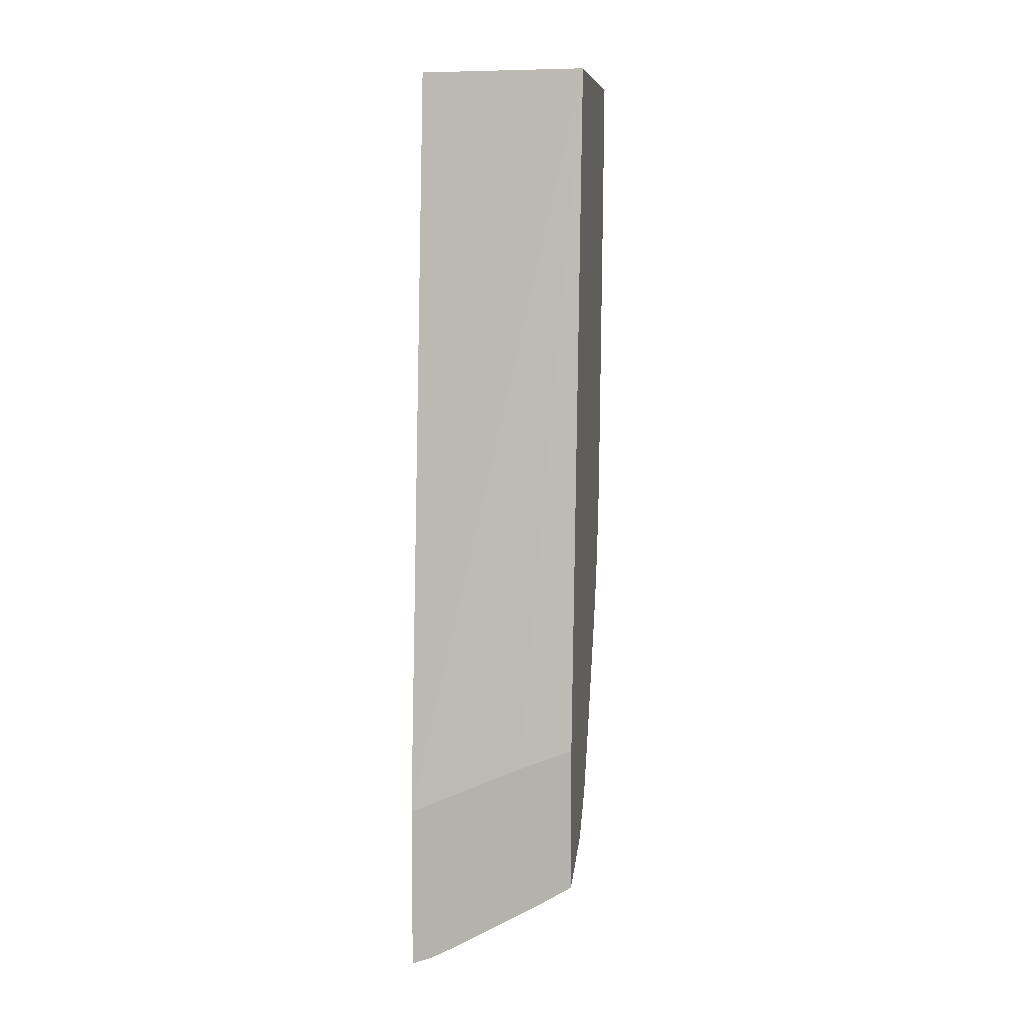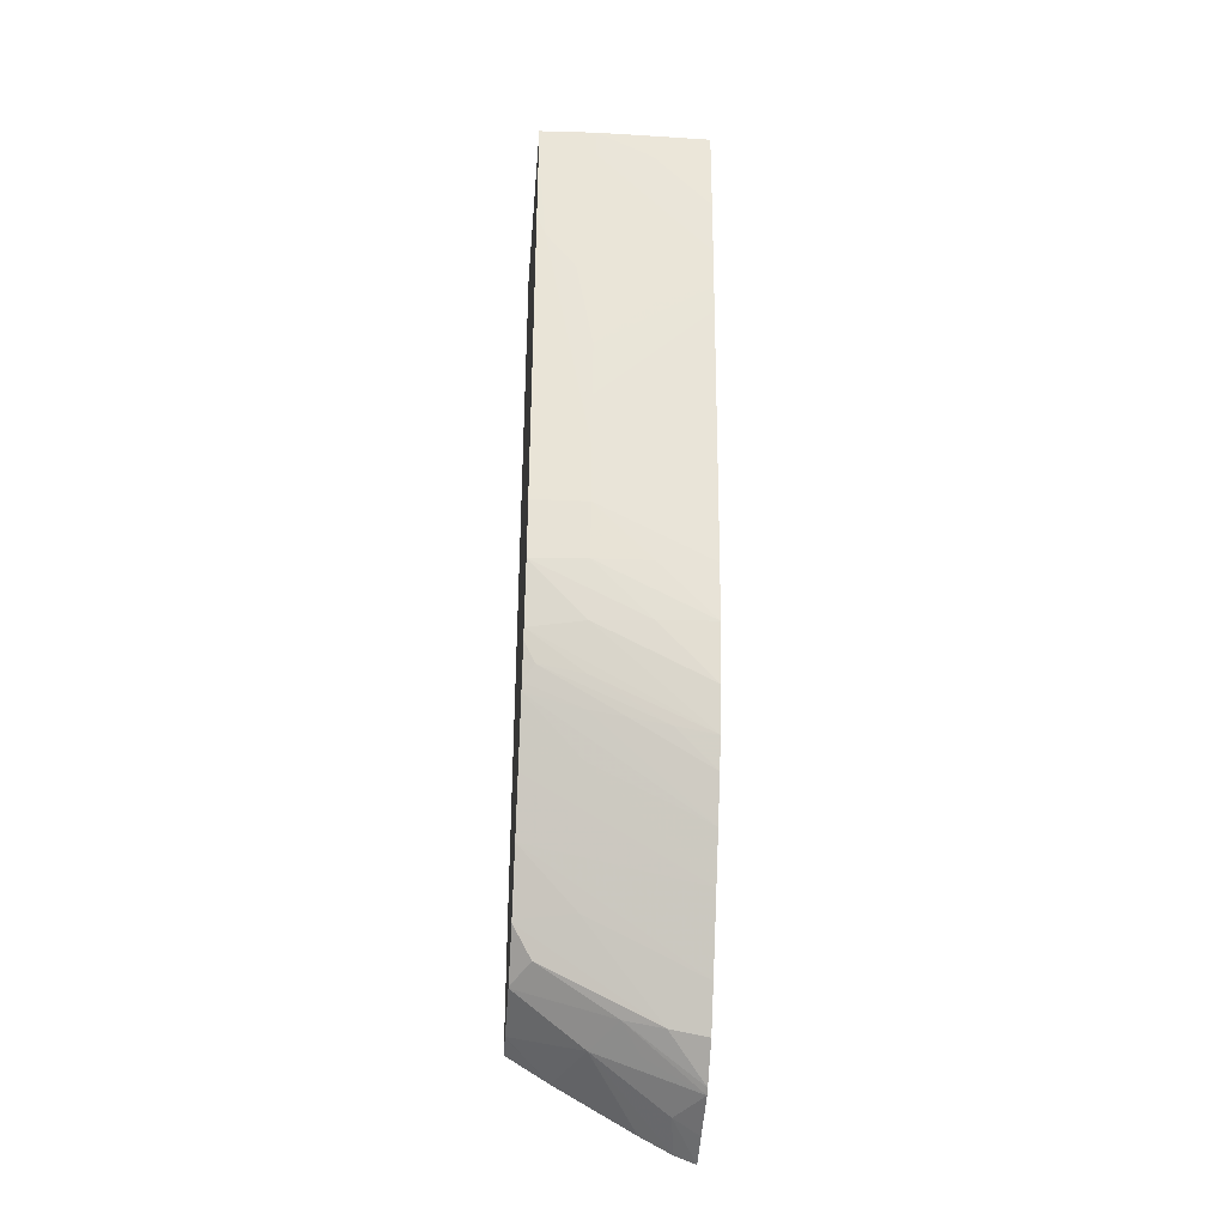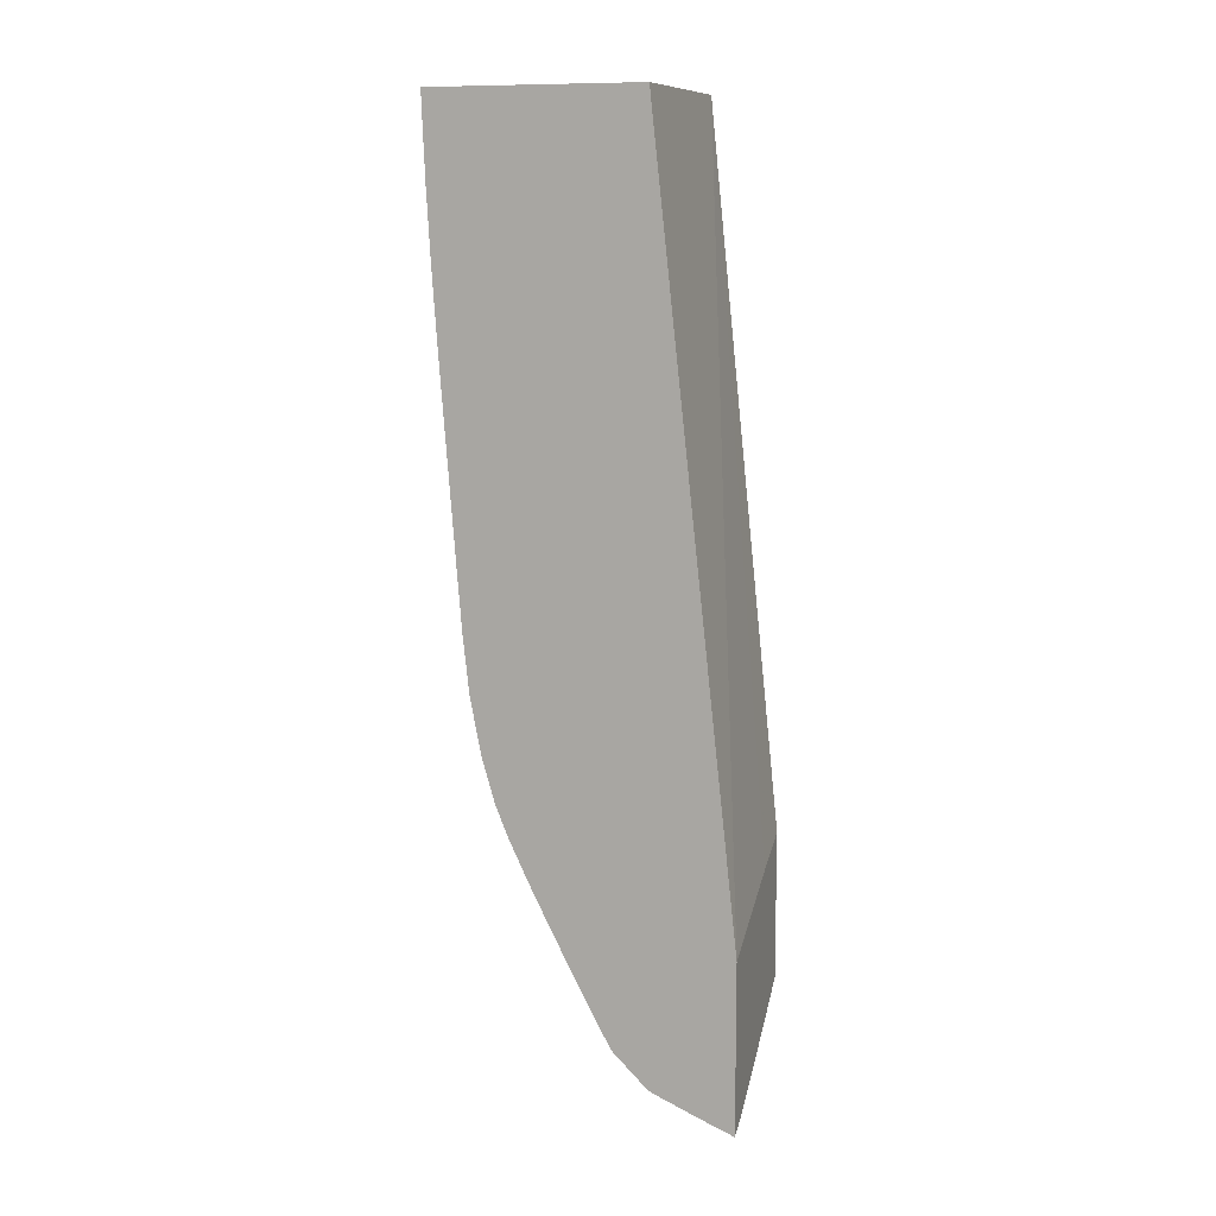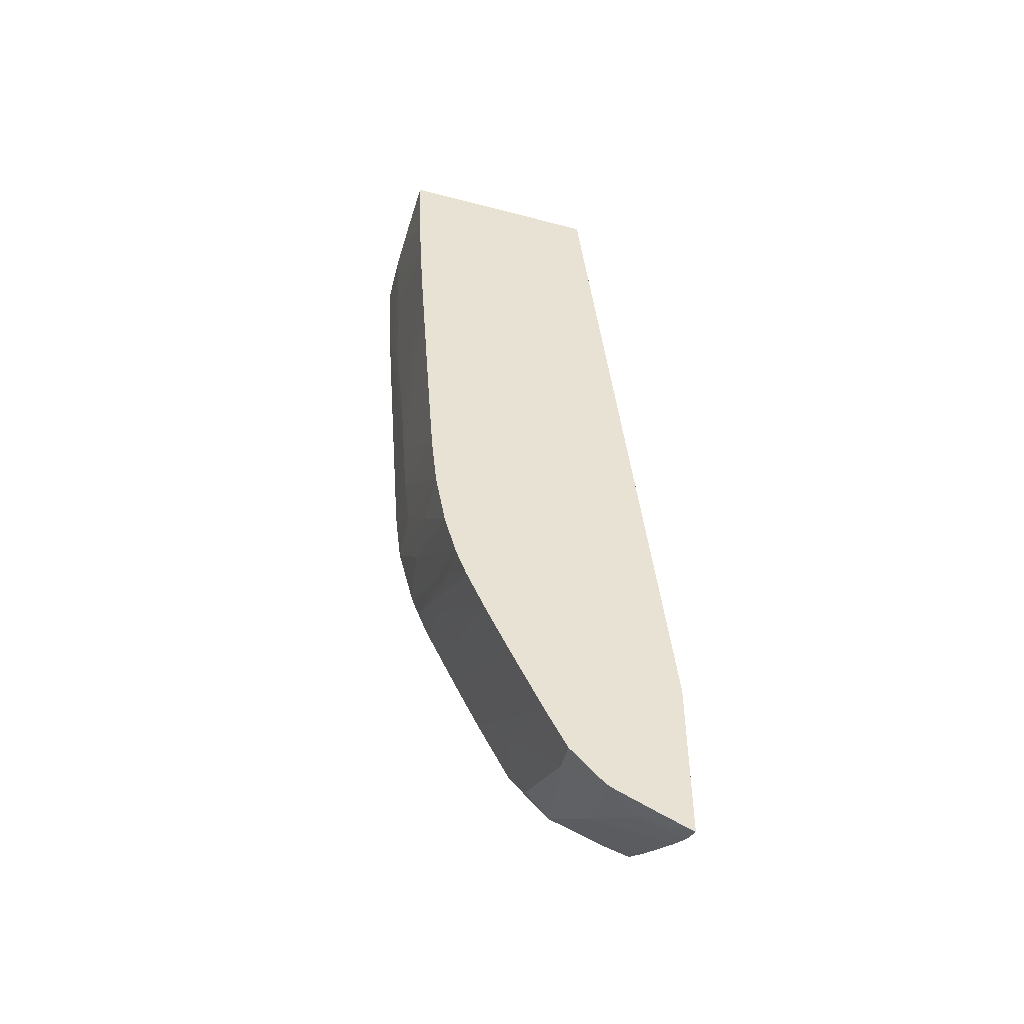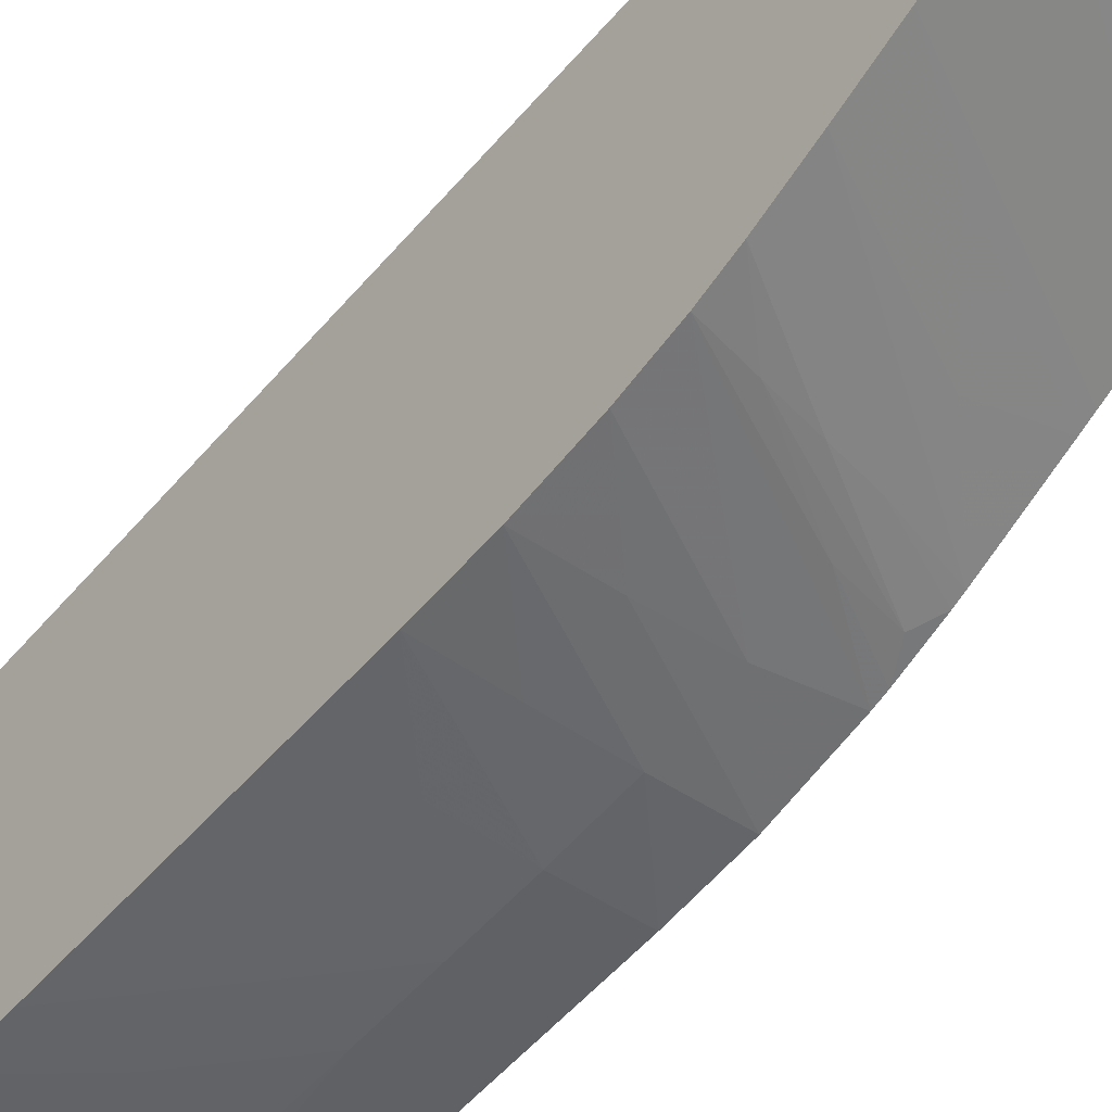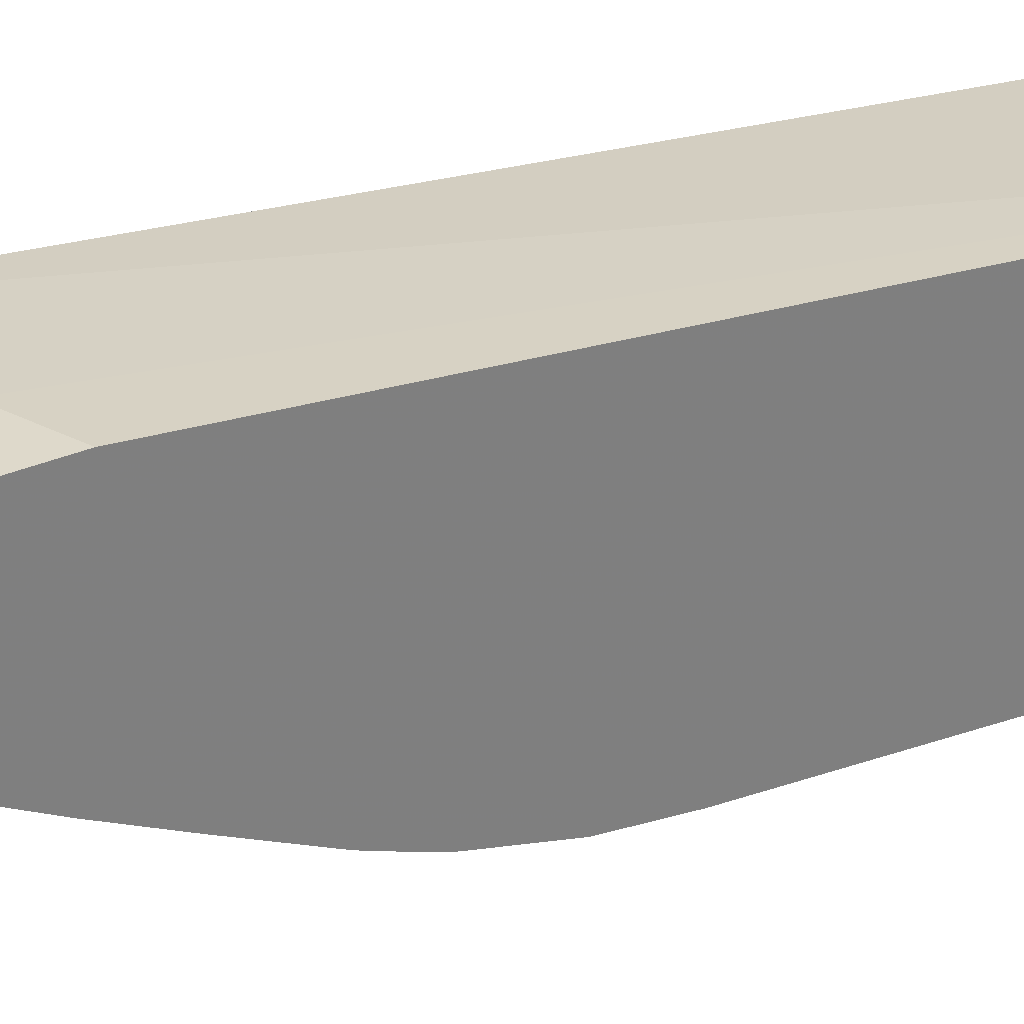
<metadata>
{"format":"obj","ext":"obj","renderer":"f3d","projection":"perspective","resolution":1024,"background":"white","views":[{"elev":7.9,"azim":8.8,"up":"+Y"},{"elev":-32.9,"azim":175.3,"up":"+Y"},{"elev":10.1,"azim":-73.5,"up":"+Y"},{"elev":-47.8,"azim":-106.4,"up":"+Y"},{"elev":-48.2,"azim":-40.0,"up":"+Z"},{"elev":31.7,"azim":58.3,"up":"+Z"}]}
</metadata>
<code>
v -0.0255 -0.03202 0.006762
v -0.02701 -0.03262 0.006762
v -0.0255 -0.03611 0.006762
v -0.0255 -0.01263 0.004765
v -0.03021 -0.03404 0.006761
v -0.03021 -0.03406 0.006762
v -0.02664 -0.03682 0.006762
v -0.0255 -0.03592 0.006092
v -0.0255 -0.01263 -0.001283
v -0.03021 -0.01263 0.004417
v -0.03021 -0.03872 0.006762
v -0.02743 -0.03664 0.004941
v -0.0255 -0.0359 0.006054
v -0.0288 -0.03805 0.006762
v -0.02705 -0.01263 -0.001353
v -0.0255 -0.0134 -0.001245
v -0.03021 -0.01263 -0.001344
v -0.03021 -0.03833 0.005835
v -0.02949 -0.03798 0.005603
v -0.02963 -0.03849 0.006762
v -0.03021 -0.03778 0.004556
v -0.02865 -0.03692 0.004448
v -0.02814 -0.03626 0.003882
v -0.0255 -0.03531 0.004458
v -0.02864 -0.01263 -0.001352
v -0.02705 -0.0134 -0.001315
v -0.02864 -0.0134 -0.001321
v -0.0255 -0.01562 -0.001109
v -0.02574 -0.01623 -0.001084
v -0.03021 -0.01263 -0.001344
v -0.03021 -0.03766 0.004391
v -0.02919 -0.03654 0.003629
v -0.02601 -0.03496 0.003622
v -0.0255 -0.03528 0.004422
v -0.03021 -0.0134 -0.001315
v -0.02705 -0.01499 -0.001213
v -0.03021 -0.01657 -0.001158
v -0.03021 -0.01499 -0.001248
v -0.02658 -0.01729 -0.001048
v -0.0255 -0.01649 -0.001048
v -0.0255 -0.02448 -0.0004389
v -0.02705 -0.02293 -0.0006581
v -0.02705 -0.02134 -0.0007765
v -0.03021 -0.03677 0.003494
v -0.03021 -0.03563 0.002871
v -0.02705 -0.03404 0.00283
v -0.0255 -0.03414 0.003309
v -0.02708 -0.01668 -0.001098
v -0.02864 -0.01657 -0.001132
v -0.03021 -0.01773 -0.00108
v -0.02705 -0.01975 -0.0008877
v -0.02864 -0.01834 -0.001012
v -0.0255 -0.02451 -0.0004357
v -0.02705 -0.02451 -0.0005294
v -0.02864 -0.02451 -0.0005493
v -0.03021 -0.02453 -0.0005636
v -0.02864 -0.02293 -0.0006732
v -0.03021 -0.02135 -0.0008098
v -0.03021 -0.01975 -0.000933
v -0.03021 -0.01853 -0.001024
v -0.02864 -0.01975 -0.0009131
v -0.03021 -0.03371 0.001887
v -0.0255 -0.03247 0.002395
v -0.0255 -0.03409 0.00328
v -0.0255 -0.0261 -0.0002419
v -0.02705 -0.0261 -0.0003515
v -0.02864 -0.0261 -0.0004055
v -0.03021 -0.0261 -0.0004373
v -0.03021 -0.03245 0.001262
v -0.02705 -0.03086 0.001209
v -0.02856 -0.03257 0.001707
v -0.0255 -0.03099 0.001639
v -0.0255 -0.03128 0.001786
v -0.0255 -0.02781 0.0002062
v -0.02705 -0.02769 -3.691e-05
v -0.02864 -0.02769 -0.0001759
v -0.03021 -0.02769 -0.0002633
v -0.03021 -0.03127 0.0007098
v -0.02803 -0.02998 0.00057
v -0.02705 -0.02976 0.0006741
v -0.0255 -0.02928 0.00079
v -0.0255 -0.0281 0.0003015
v -0.02705 -0.02896 0.0003507
v -0.03021 -0.03047 0.0003881
v -0.03021 -0.02928 4.332e-05
v -0.03021 -0.03126 0.0007026
v -0.02909 -0.03022 0.0004747
v -0.0258 -0.02868 0.0004508
v -0.0255 -0.02906 0.0006868
f 1 2 6
f 1 6 11
f 1 11 20
f 1 20 14
f 1 14 7
f 1 7 3
f 1 3 8
f 1 8 13
f 1 13 24
f 1 24 34
f 1 34 47
f 1 47 64
f 1 64 63
f 1 63 73
f 1 73 72
f 1 72 81
f 1 81 89
f 1 89 82
f 1 82 74
f 1 74 65
f 1 65 53
f 1 53 41
f 1 41 40
f 1 40 28
f 1 28 16
f 1 16 9
f 1 9 4
f 1 4 2
f 2 5 6
f 2 4 5
f 3 7 8
f 4 9 15
f 4 15 25
f 4 25 17
f 4 17 10
f 4 10 5
f 5 10 17
f 5 17 30
f 5 30 35
f 5 35 38
f 5 38 37
f 5 37 50
f 5 50 60
f 5 60 59
f 5 59 58
f 5 58 56
f 5 56 68
f 5 68 77
f 5 77 85
f 5 85 84
f 5 84 86
f 5 86 78
f 5 78 69
f 5 69 62
f 5 62 45
f 5 45 44
f 5 44 31
f 5 31 21
f 5 21 18
f 5 18 11
f 5 11 6
f 7 12 13
f 7 13 8
f 7 14 12
f 9 16 26
f 9 26 15
f 11 18 19
f 11 19 20
f 12 14 20
f 12 20 19
f 12 19 21
f 12 21 22
f 12 22 23
f 12 23 24
f 12 24 13
f 15 26 27
f 15 27 25
f 16 28 29
f 16 29 26
f 17 25 30
f 18 21 19
f 21 31 23
f 21 23 22
f 23 31 32
f 23 32 33
f 23 33 24
f 24 33 34
f 25 27 35
f 25 35 30
f 26 36 37
f 26 37 38
f 26 38 27
f 26 29 39
f 26 39 36
f 27 38 35
f 28 40 29
f 29 40 41
f 29 41 42
f 29 42 43
f 29 43 39
f 31 44 32
f 32 44 45
f 32 45 46
f 32 46 47
f 32 47 33
f 33 47 34
f 36 39 48
f 36 48 49
f 36 49 50
f 36 50 37
f 39 43 51
f 39 51 52
f 39 52 48
f 41 53 54
f 41 54 42
f 42 54 55
f 42 55 56
f 42 56 57
f 42 57 58
f 42 58 59
f 42 59 43
f 43 59 60
f 43 60 61
f 43 61 50
f 43 50 51
f 45 62 63
f 45 63 46
f 46 63 64
f 46 64 47
f 48 52 49
f 49 52 50
f 50 52 51
f 50 61 60
f 53 65 66
f 53 66 54
f 54 66 67
f 54 67 68
f 54 68 55
f 55 68 56
f 56 58 57
f 62 69 70
f 62 70 71
f 62 71 72
f 62 72 73
f 62 73 63
f 65 74 75
f 65 75 76
f 65 76 66
f 66 76 77
f 66 77 67
f 67 77 68
f 69 78 79
f 69 79 80
f 69 80 81
f 69 81 70
f 70 81 72
f 70 72 71
f 74 82 83
f 74 83 84
f 74 84 75
f 75 84 85
f 75 85 76
f 76 85 77
f 78 86 87
f 78 87 79
f 79 87 88
f 79 88 80
f 80 88 89
f 80 89 81
f 82 89 88
f 82 88 83
f 83 88 87
f 83 87 84
f 84 87 86

</code>
